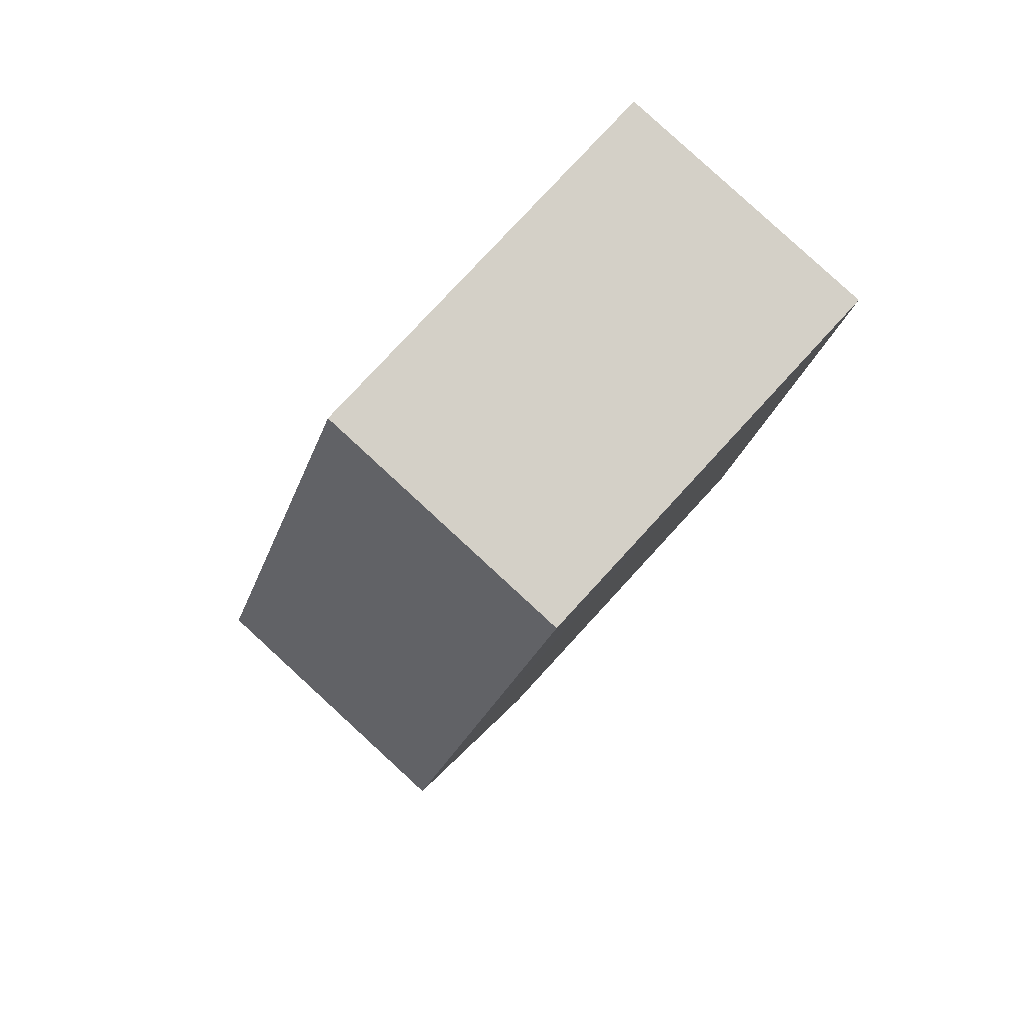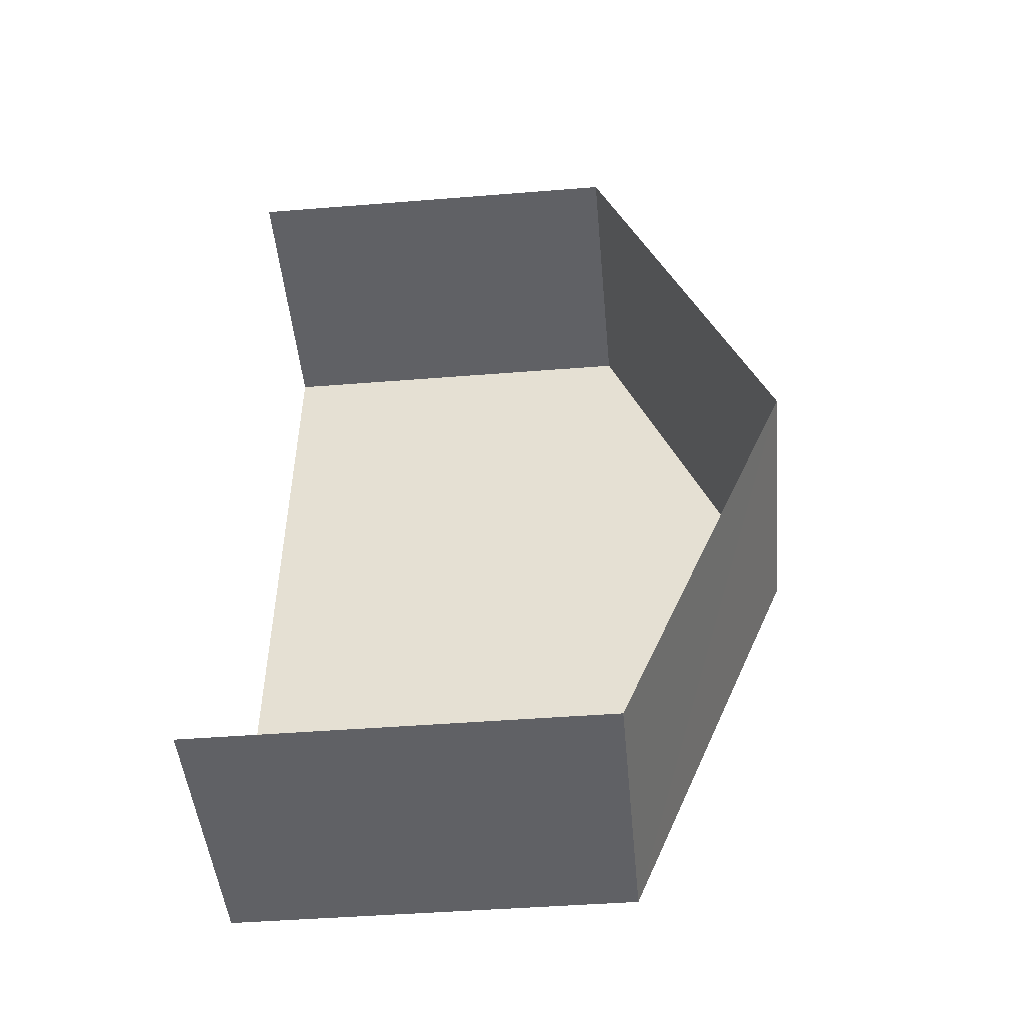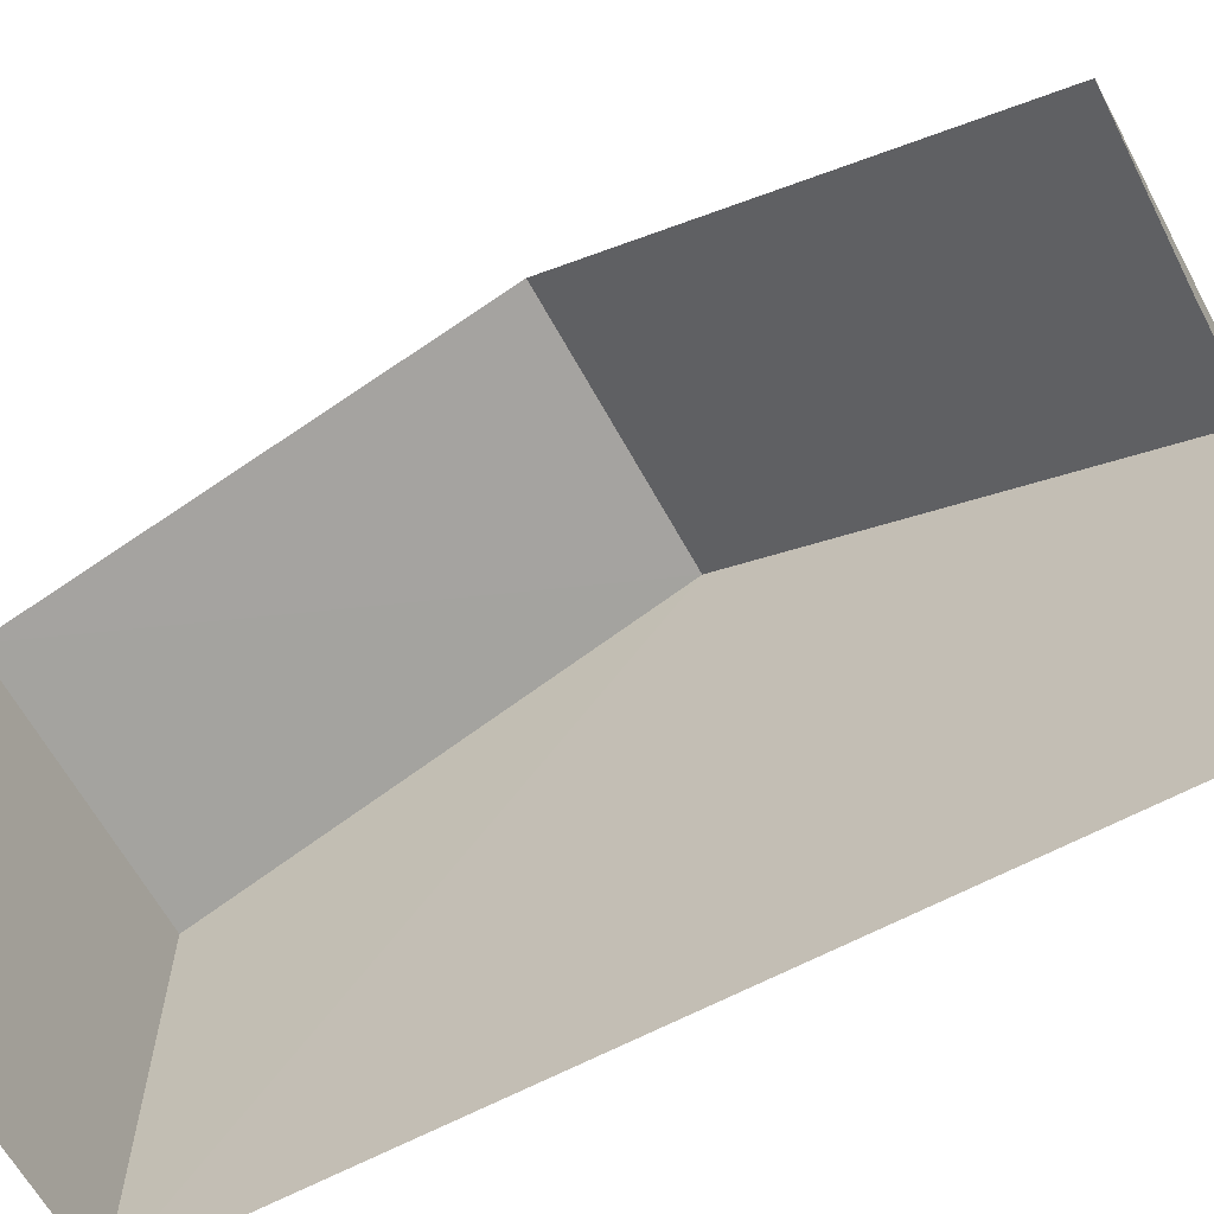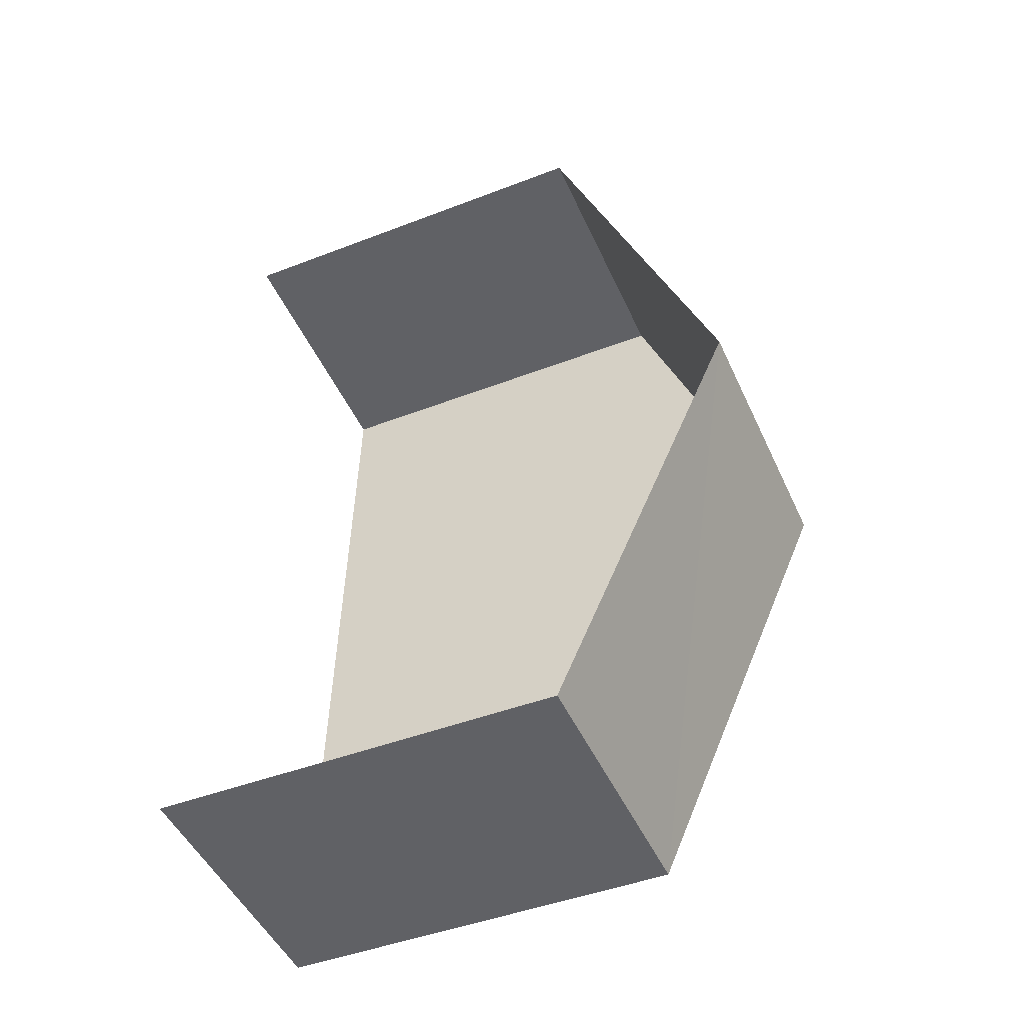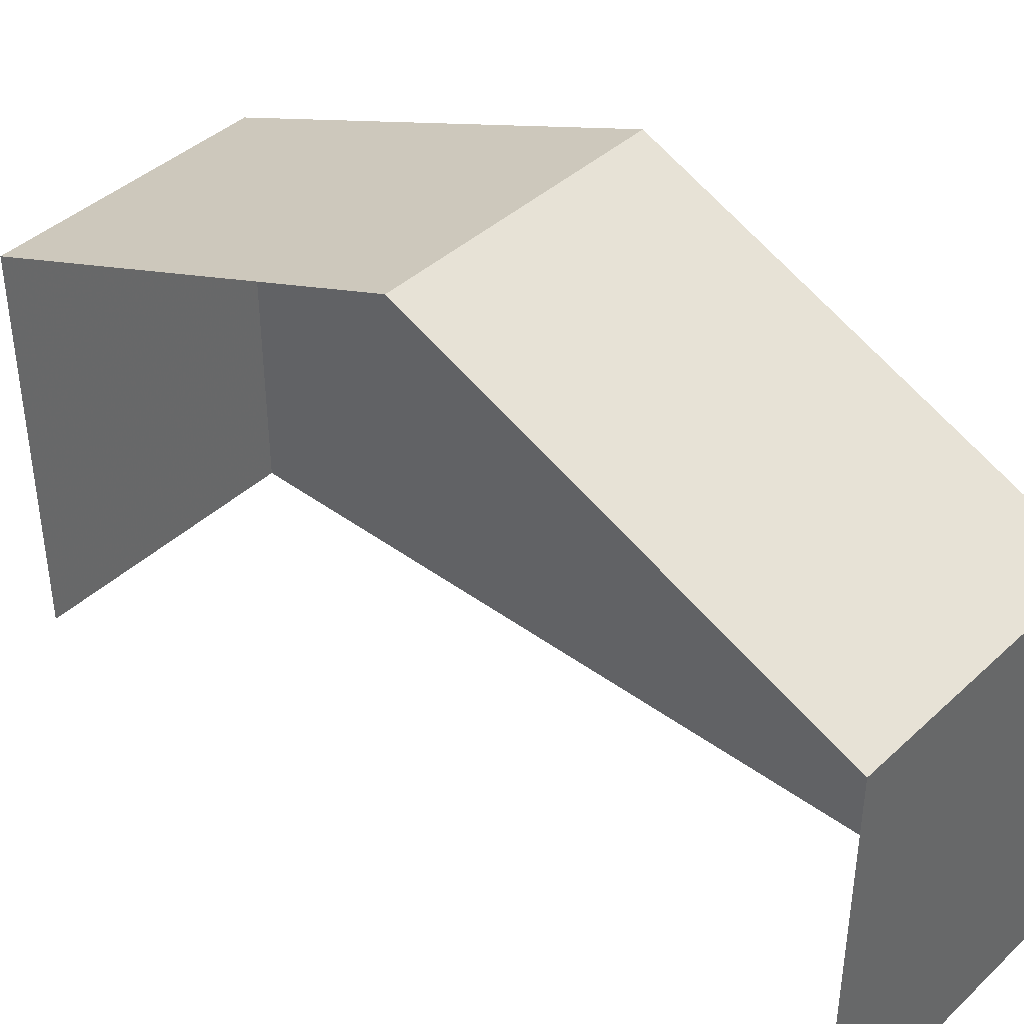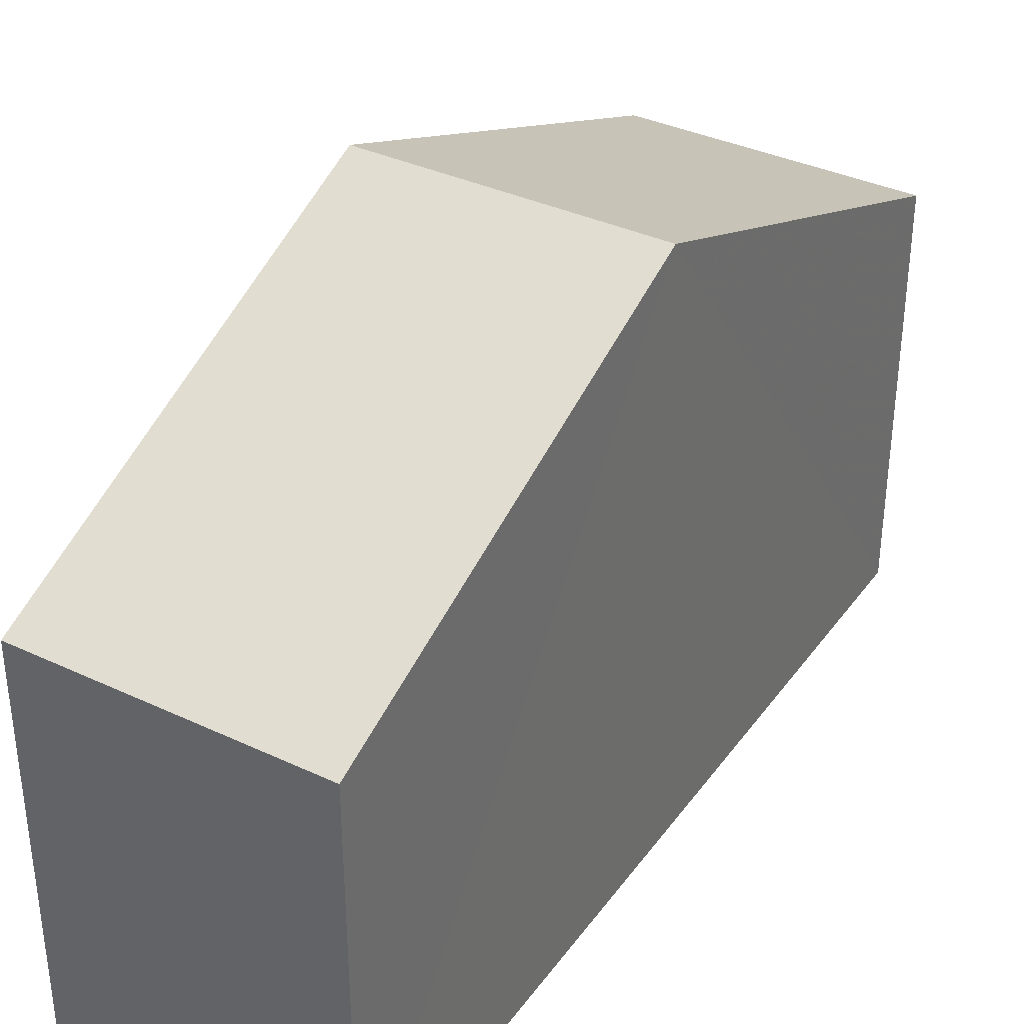
<metadata>
{"format":"obj","ext":"obj","renderer":"f3d","projection":"perspective","resolution":1024,"background":"white","views":[{"elev":78.5,"azim":42.6,"up":"+Y"},{"elev":-45.7,"azim":-84.7,"up":"+Y"},{"elev":-63.6,"azim":-64.4,"up":"+Z"},{"elev":-45.6,"azim":-66.1,"up":"+Y"},{"elev":41.0,"azim":-50.9,"up":"+Z"},{"elev":36.5,"azim":28.6,"up":"+Z"}]}
</metadata>
<code>
v -3.721e+05 -1.036e+05 33.63
v -3.721e+05 -1.036e+05 33.63
v -3.721e+05 -1.036e+05 33.63
v -3.721e+05 -1.036e+05 33.63
v -3.721e+05 -1.036e+05 43.12
v -3.721e+05 -1.036e+05 40.23
v -3.721e+05 -1.036e+05 43.12
v -3.721e+05 -1.036e+05 40.23
v -3.721e+05 -1.036e+05 40.23
v -3.721e+05 -1.036e+05 40.23
f 1 2 3
f 1 4 2
f 6 2 7
f 2 4 7
f 4 10 7
f 5 6 7
f 5 8 6
f 7 9 5
f 7 10 9
f 10 4 1
f 9 10 1
f 6 3 2
f 6 8 3
f 9 1 5
f 1 3 5
f 3 8 5

</code>
